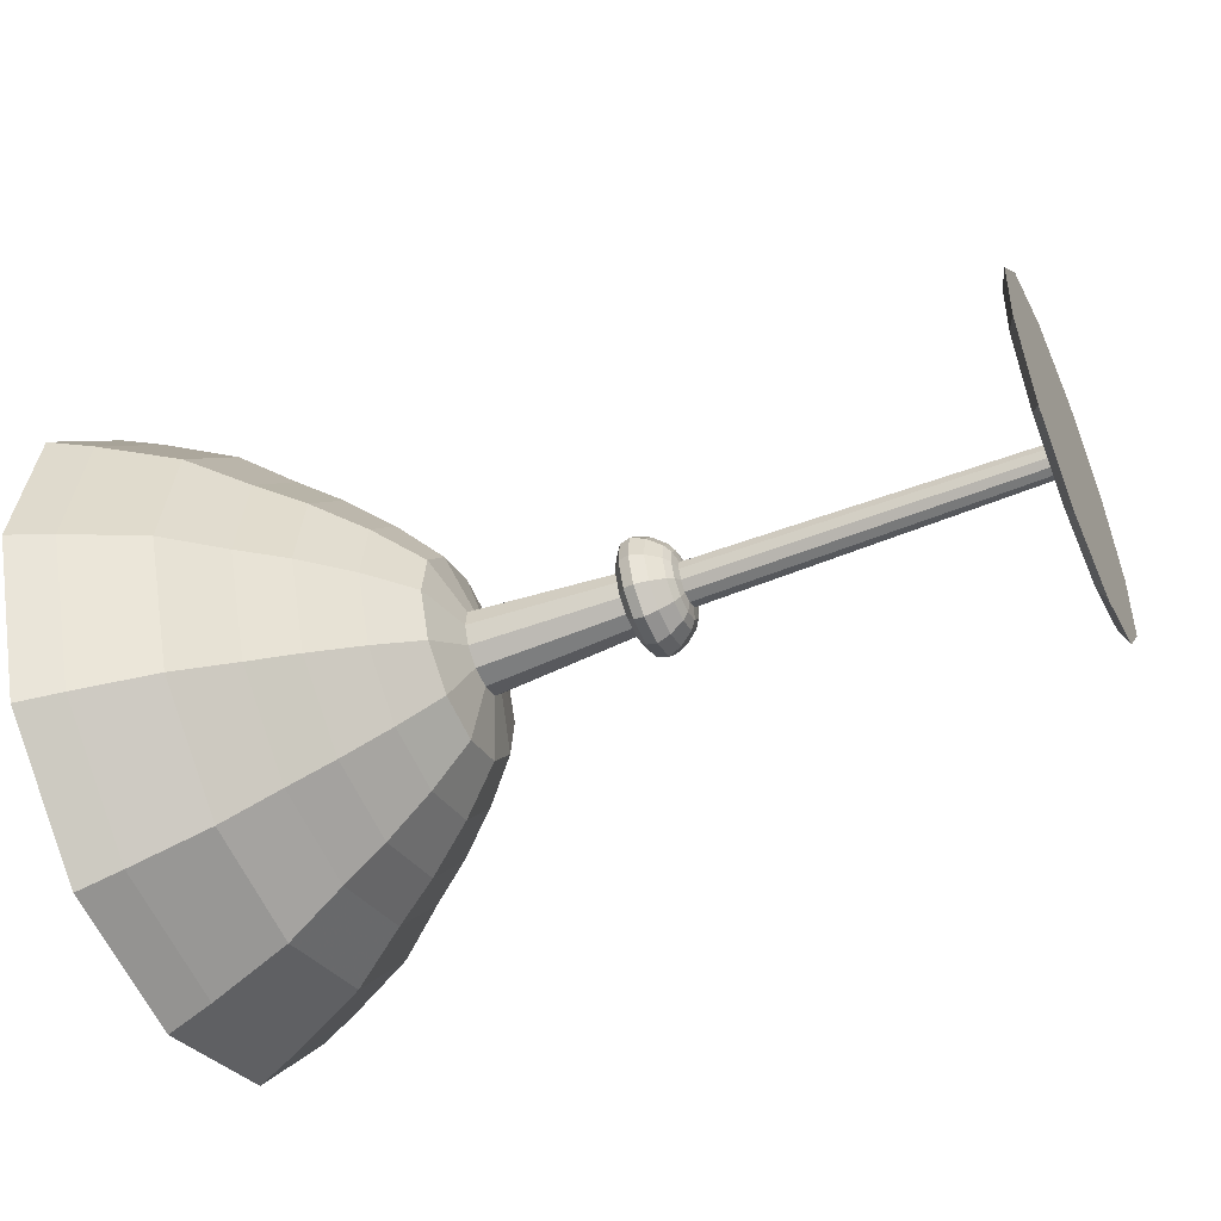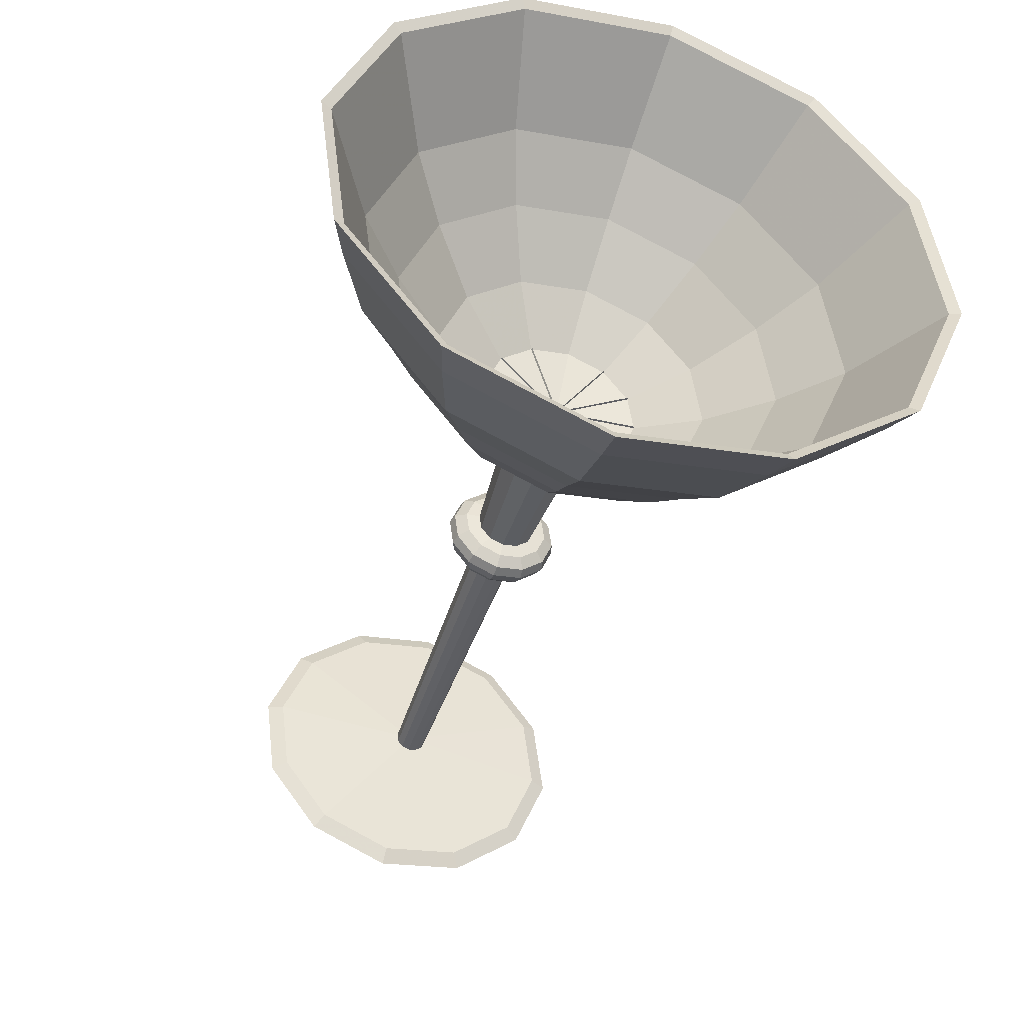
<metadata>
{"format":"obj","ext":"obj","renderer":"f3d","projection":"perspective","resolution":1024,"background":"white","views":[{"elev":-50.8,"azim":-156.5,"up":"+Y"},{"elev":-43.5,"azim":72.9,"up":"+Z"}]}
</metadata>
<code>
v -0.5576 0.1592 -0.1226
v -0.5576 -0.002525 0.001944
v -0.5576 -0.003161 0.0004219
v -0.5576 0.1991 -0.02663
v -0.5486 0.144 -0.111
v -0.5486 0.1802 -0.02409
v -0.5366 0.01516 -0.01168
v -0.5366 0.01897 -0.002536
v -0.145 0.02021 -0.01557
v -0.145 0.02529 -0.003382
v -0.142 0.03031 -0.02336
v -0.142 0.03793 -0.005072
v -0.136 0.03789 -0.0292
v -0.136 0.04742 -0.00634
v -0.1209 0.048 -0.03698
v -0.1209 0.06006 -0.008031
v -0.1058 0.05305 -0.04088
v -0.1058 0.06638 -0.008876
v -0.09379 0.05052 -0.03893
v -0.09379 0.06322 -0.008453
v -0.08475 0.04042 -0.03115
v -0.08475 0.05058 -0.006763
v -0.08174 0.02779 -0.02141
v -0.08174 0.03477 -0.00465
v 0.08694 0.03789 -0.0292
v 0.08694 0.04742 -0.00634
v 0.105 0.09095 -0.07008
v 0.105 0.1138 -0.01522
v 0.1502 0.1314 -0.1012
v 0.1502 0.1644 -0.02198
v 0.2014 0.1693 -0.1304
v 0.2014 0.2118 -0.02832
v 0.2496 0.1996 -0.1538
v 0.2496 0.2497 -0.03339
v 0.3098 0.24 -0.1849
v 0.3098 0.3003 -0.04015
v 0.3942 0.2754 -0.2122
v 0.3942 0.3446 -0.04607
v 0.4424 0.293 -0.2258
v 0.4424 0.3667 -0.04903
v 0.4363 0.2829 -0.218
v 0.4363 0.354 -0.04734
v 0.3128 0.2274 -0.1752
v 0.3128 0.2845 -0.03804
v 0.2436 0.1819 -0.1402
v 0.2436 0.2276 -0.03043
v 0.1803 0.1288 -0.09927
v 0.1803 0.1612 -0.02156
v 0.1351 0.07326 -0.05645
v 0.1351 0.09167 -0.01226
v 0.1201 7.002e-07 -7.404e-07
v 0.1326 0.09208 -0.01231
v 0.1176 0.0004066 -5.5e-05
v 0.1226 -0.0004062 5.366e-05
v 0.1376 0.09127 -0.0122
v -0.5576 0.07651 -0.1858
v -0.5576 -0.001212 0.002947
v -0.5486 0.06923 -0.1681
v -0.5366 0.007287 -0.0177
v -0.145 0.009717 -0.02359
v -0.142 0.01457 -0.03539
v -0.136 0.01822 -0.04423
v -0.1209 0.02307 -0.05603
v -0.1058 0.0255 -0.06193
v -0.09379 0.02429 -0.05898
v -0.08475 0.01943 -0.04718
v -0.08174 0.01336 -0.03244
v 0.08694 0.01822 -0.04423
v 0.105 0.04372 -0.1062
v 0.1502 0.06316 -0.1533
v 0.2014 0.08137 -0.1976
v 0.2496 0.09595 -0.233
v 0.3098 0.1154 -0.2801
v 0.3942 0.1324 -0.3214
v 0.4424 0.1409 -0.3421
v 0.4363 0.136 -0.3303
v 0.3128 0.1093 -0.2654
v 0.2436 0.08745 -0.2123
v 0.1803 0.06194 -0.1504
v 0.1351 0.03522 -0.08552
v 0.1326 0.07373 -0.05651
v 0.1176 0.0004671 -6.309e-05
v 0.1226 -0.0004667 6.175e-05
v 0.1376 0.0728 -0.05639
v -0.5576 -0.02663 -0.1991
v -0.5576 0.0004233 0.003161
v -0.5486 -0.02409 -0.1802
v -0.5366 -0.002535 -0.01897
v -0.145 -0.00338 -0.02529
v -0.142 -0.005071 -0.03793
v -0.136 -0.006339 -0.04742
v -0.1209 -0.008029 -0.06006
v -0.1058 -0.008875 -0.06638
v -0.09379 -0.008452 -0.06322
v -0.08475 -0.006761 -0.05058
v -0.08174 -0.004648 -0.03477
v 0.08694 -0.006339 -0.04742
v 0.105 -0.01521 -0.1138
v 0.1502 -0.02198 -0.1644
v 0.2014 -0.02832 -0.2118
v 0.2496 -0.03339 -0.2497
v 0.3098 -0.04015 -0.3003
v 0.3942 -0.04607 -0.3446
v 0.4424 -0.04902 -0.3667
v 0.4363 -0.04733 -0.354
v 0.3128 -0.03804 -0.2845
v 0.2436 -0.03043 -0.2276
v 0.1803 -0.02155 -0.1612
v 0.1351 -0.01226 -0.09167
v 0.1327 0.036 -0.08562
v 0.1176 0.0007832 -0.0001054
v 0.1225 -0.0007829 0.000104
v 0.1376 0.03444 -0.08541
v -0.5576 -0.1226 -0.1592
v -0.5576 0.001944 0.002525
v -0.5486 -0.111 -0.144
v -0.5366 -0.01168 -0.01516
v -0.145 -0.01557 -0.02021
v -0.142 -0.02336 -0.03031
v -0.136 -0.0292 -0.03789
v -0.1209 -0.03698 -0.048
v -0.1058 -0.04088 -0.05305
v -0.09379 -0.03893 -0.05052
v -0.08475 -0.03115 -0.04042
v -0.08174 -0.02141 -0.02779
v 0.08694 -0.0292 -0.03789
v 0.105 -0.07008 -0.09095
v 0.1502 -0.1012 -0.1314
v 0.2014 -0.1304 -0.1693
v 0.2496 -0.1538 -0.1996
v 0.3098 -0.1849 -0.24
v 0.3942 -0.2122 -0.2754
v 0.4424 -0.2258 -0.293
v 0.4363 -0.218 -0.2829
v 0.3128 -0.1752 -0.2274
v 0.2436 -0.1402 -0.1819
v 0.1803 -0.09928 -0.1288
v 0.1351 -0.05645 -0.07326
v 0.1351 -0.009728 -0.09201
v 0.1201 0.002529 -0.0003387
v 0.1201 -0.002528 0.0003374
v 0.1351 -0.01478 -0.09133
v -0.5576 -0.1858 -0.07652
v -0.5576 0.002947 0.001212
v -0.5486 -0.1681 -0.06923
v -0.5366 -0.0177 -0.007287
v -0.145 -0.02359 -0.009717
v -0.142 -0.03539 -0.01457
v -0.136 -0.04423 -0.01822
v -0.1209 -0.05603 -0.02307
v -0.1058 -0.06193 -0.0255
v -0.09379 -0.05898 -0.02429
v -0.08475 -0.04718 -0.01943
v -0.08174 -0.03244 -0.01336
v 0.08694 -0.04423 -0.01822
v 0.105 -0.1062 -0.04372
v 0.1502 -0.1533 -0.06316
v 0.2014 -0.1976 -0.08138
v 0.2496 -0.233 -0.09595
v 0.3098 -0.2801 -0.1154
v 0.3942 -0.3214 -0.1324
v 0.4424 -0.3421 -0.1409
v 0.4363 -0.3303 -0.136
v 0.3128 -0.2654 -0.1093
v 0.2436 -0.2123 -0.08745
v 0.1803 -0.1504 -0.06194
v 0.1351 -0.08552 -0.03522
v 0.1376 -0.05567 -0.07337
v 0.1225 0.0007832 -0.0001054
v 0.1176 -0.0007829 0.000104
v 0.1327 -0.05724 -0.07316
v -0.5576 -0.1991 0.02663
v -0.5576 0.003161 -0.0004232
v -0.5486 -0.1802 0.02409
v -0.5366 -0.01897 0.002535
v -0.145 -0.02529 0.00338
v -0.142 -0.03793 0.005071
v -0.136 -0.04742 0.006339
v -0.1209 -0.06006 0.008029
v -0.1058 -0.06638 0.008875
v -0.09379 -0.06322 0.008452
v -0.08475 -0.05058 0.006762
v -0.08174 -0.03477 0.004648
v 0.08694 -0.04742 0.006339
v 0.105 -0.1138 0.01521
v 0.1502 -0.1644 0.02198
v 0.2014 -0.2118 0.02832
v 0.2496 -0.2497 0.03339
v 0.3098 -0.3003 0.04015
v 0.3942 -0.3446 0.04607
v 0.4424 -0.3667 0.04902
v 0.4363 -0.354 0.04733
v 0.3128 -0.2845 0.03804
v 0.2436 -0.2276 0.03043
v 0.1803 -0.1612 0.02155
v 0.1351 -0.09167 0.01226
v 0.1376 -0.08505 -0.03528
v 0.1226 0.0004671 -6.309e-05
v 0.1176 -0.0004667 6.175e-05
v 0.1326 -0.08599 -0.03516
v -0.5576 -0.1592 0.1226
v -0.5576 0.002525 -0.001944
v -0.5486 -0.144 0.111
v -0.5366 -0.01516 0.01168
v -0.145 -0.02021 0.01557
v -0.142 -0.03031 0.02336
v -0.136 -0.03789 0.0292
v -0.1209 -0.048 0.03698
v -0.1058 -0.05305 0.04088
v -0.09379 -0.05052 0.03893
v -0.08475 -0.04042 0.03115
v -0.08174 -0.02779 0.02141
v 0.08694 -0.03789 0.0292
v 0.105 -0.09095 0.07008
v 0.1502 -0.1314 0.1012
v 0.2014 -0.1693 0.1304
v 0.2496 -0.1996 0.1538
v 0.3098 -0.24 0.1849
v 0.3942 -0.2754 0.2122
v 0.4424 -0.293 0.2258
v 0.4363 -0.2829 0.218
v 0.3128 -0.2274 0.1752
v 0.2436 -0.1819 0.1402
v 0.1803 -0.1288 0.09928
v 0.1351 -0.07326 0.05645
v 0.1376 -0.09127 0.0122
v 0.1226 0.0004066 -5.5e-05
v 0.1176 -0.0004062 5.366e-05
v 0.1326 -0.09208 0.01231
v -0.5576 -0.07652 0.1858
v -0.5576 0.001212 -0.002947
v -0.5486 -0.06923 0.1681
v -0.5366 -0.007287 0.0177
v -0.145 -0.009716 0.02359
v -0.142 -0.01457 0.03539
v -0.136 -0.01822 0.04423
v -0.1209 -0.02307 0.05603
v -0.1058 -0.02551 0.06193
v -0.09379 -0.02429 0.05898
v -0.08475 -0.01943 0.04718
v -0.08174 -0.01336 0.03244
v 0.08694 -0.01822 0.04423
v 0.105 -0.04372 0.1062
v 0.1502 -0.06316 0.1533
v 0.2014 -0.08138 0.1976
v 0.2496 -0.09595 0.233
v 0.3098 -0.1154 0.2801
v 0.3942 -0.1324 0.3214
v 0.4424 -0.1409 0.3421
v 0.4363 -0.136 0.3303
v 0.3128 -0.1093 0.2654
v 0.2436 -0.08745 0.2123
v 0.1803 -0.06194 0.1504
v 0.1351 -0.03522 0.08552
v 0.1376 -0.07279 0.05639
v 0.1326 -0.07373 0.05651
v -0.5576 0.02663 0.1991
v -0.5576 -0.0004219 -0.003161
v -0.5486 0.02409 0.1802
v -0.5366 0.002537 0.01897
v -0.145 0.003382 0.02529
v -0.142 0.005072 0.03793
v -0.136 0.00634 0.04742
v -0.1209 0.008031 0.06006
v -0.1058 0.008876 0.06638
v -0.09379 0.008453 0.06322
v -0.08475 0.006763 0.05058
v -0.08174 0.00465 0.03477
v 0.08694 0.00634 0.04742
v 0.105 0.01522 0.1138
v 0.1502 0.02198 0.1644
v 0.2014 0.02832 0.2118
v 0.2496 0.03339 0.2497
v 0.3098 0.04015 0.3003
v 0.3942 0.04607 0.3446
v 0.4424 0.04903 0.3667
v 0.4363 0.04734 0.354
v 0.3128 0.03804 0.2845
v 0.2436 0.03043 0.2276
v 0.1803 0.02156 0.1612
v 0.1351 0.01226 0.09167
v 0.1376 -0.03444 0.08541
v 0.1327 -0.03601 0.08562
v -0.5576 0.1226 0.1592
v -0.5576 -0.001944 -0.002525
v -0.5486 0.111 0.144
v -0.5366 0.01168 0.01516
v -0.145 0.01557 0.02021
v -0.142 0.02336 0.03031
v -0.136 0.0292 0.03789
v -0.1209 0.03698 0.048
v -0.1058 0.04088 0.05305
v -0.09379 0.03893 0.05052
v -0.08475 0.03115 0.04042
v -0.08174 0.02141 0.02779
v 0.08694 0.0292 0.03789
v 0.105 0.07008 0.09095
v 0.1502 0.1012 0.1314
v 0.2014 0.1304 0.1693
v 0.2496 0.1538 0.1996
v 0.3098 0.1849 0.24
v 0.3942 0.2122 0.2754
v 0.4424 0.2258 0.293
v 0.4363 0.218 0.2829
v 0.3128 0.1752 0.2274
v 0.2436 0.1402 0.1819
v 0.1803 0.09927 0.1288
v 0.1351 0.05645 0.07326
v 0.1351 0.01479 0.09133
v 0.1351 0.009728 0.09201
v -0.5576 0.1858 0.07652
v -0.5576 -0.002947 -0.001212
v -0.5486 0.1681 0.06923
v -0.5366 0.0177 0.007287
v -0.145 0.02359 0.009716
v -0.142 0.03539 0.01457
v -0.136 0.04423 0.01822
v -0.1209 0.05603 0.02307
v -0.1058 0.06193 0.02551
v -0.09379 0.05898 0.02429
v -0.08475 0.04718 0.01943
v -0.08174 0.03244 0.01336
v 0.08694 0.04423 0.01822
v 0.105 0.1062 0.04372
v 0.1502 0.1533 0.06316
v 0.2014 0.1976 0.08138
v 0.2496 0.233 0.09595
v 0.3098 0.2801 0.1154
v 0.3942 0.3214 0.1324
v 0.4424 0.3421 0.1409
v 0.4363 0.3303 0.136
v 0.3128 0.2654 0.1093
v 0.2436 0.2123 0.08745
v 0.1803 0.1504 0.06194
v 0.1351 0.08552 0.03522
v 0.1327 0.05723 0.07316
v 0.1376 0.05566 0.07337
v 0.1326 0.08599 0.03516
v 0.1376 0.08505 0.03529
v -0.5576 -0.0004219 -0.003161
v -0.5576 0.001212 -0.002947
v -0.5576 -0.001944 -0.002525
v -0.5576 0.002525 -0.001944
v -0.5576 -0.002947 -0.001212
v -0.5576 -0.003161 0.0004219
v -0.5576 -0.002525 0.001944
v -0.5576 -0.001212 0.002947
v -0.5576 0.0004233 0.003161
v -0.5576 0.003161 -0.0004232
v -0.5576 0.002947 0.001212
v -0.5576 0.001944 0.002525
f 1 2 3
f 4 1 3
f 5 1 4
f 6 5 4
f 7 5 6
f 8 7 6
f 9 7 8
f 10 9 8
f 11 9 10
f 12 11 10
f 13 11 12
f 14 13 12
f 15 13 14
f 16 15 14
f 17 15 16
f 18 17 16
f 19 17 18
f 20 19 18
f 21 19 20
f 22 21 20
f 23 21 22
f 24 23 22
f 25 23 24
f 26 25 24
f 27 25 26
f 28 27 26
f 29 27 28
f 30 29 28
f 31 29 30
f 32 31 30
f 33 31 32
f 34 33 32
f 35 33 34
f 36 35 34
f 37 35 36
f 38 37 36
f 39 37 38
f 40 39 38
f 41 39 40
f 42 41 40
f 43 41 42
f 44 43 42
f 45 43 44
f 46 45 44
f 47 45 46
f 48 47 46
f 49 47 48
f 50 49 48
f 51 49 50
f 52 53 54
f 56 57 2
f 1 56 2
f 58 56 1
f 5 58 1
f 59 58 5
f 7 59 5
f 60 59 7
f 9 60 7
f 61 60 9
f 11 61 9
f 62 61 11
f 13 62 11
f 63 62 13
f 15 63 13
f 64 63 15
f 17 64 15
f 65 64 17
f 19 65 17
f 66 65 19
f 21 66 19
f 67 66 21
f 23 67 21
f 68 67 23
f 25 68 23
f 69 68 25
f 27 69 25
f 70 69 27
f 29 70 27
f 71 70 29
f 31 71 29
f 72 71 31
f 33 72 31
f 73 72 33
f 35 73 33
f 74 73 35
f 37 74 35
f 75 74 37
f 39 75 37
f 76 75 39
f 41 76 39
f 77 76 41
f 43 77 41
f 78 77 43
f 45 78 43
f 79 78 45
f 47 79 45
f 80 79 47
f 49 80 47
f 51 80 49
f 83 81 84
f 85 86 57
f 56 85 57
f 87 85 56
f 58 87 56
f 88 87 58
f 59 88 58
f 89 88 59
f 60 89 59
f 90 89 60
f 61 90 60
f 91 90 61
f 62 91 61
f 92 91 62
f 63 92 62
f 93 92 63
f 64 93 63
f 94 93 64
f 65 94 64
f 95 94 65
f 66 95 65
f 96 95 66
f 67 96 66
f 97 96 67
f 68 97 67
f 98 97 68
f 69 98 68
f 99 98 69
f 70 99 69
f 100 99 70
f 71 100 70
f 101 100 71
f 72 101 71
f 102 101 72
f 73 102 72
f 103 102 73
f 74 103 73
f 104 103 74
f 75 104 74
f 105 104 75
f 76 105 75
f 106 105 76
f 77 106 76
f 107 106 77
f 78 107 77
f 108 107 78
f 79 108 78
f 109 108 79
f 80 109 79
f 51 109 80
f 114 115 86
f 85 114 86
f 116 114 85
f 87 116 85
f 117 116 87
f 88 117 87
f 118 117 88
f 89 118 88
f 119 118 89
f 90 119 89
f 120 119 90
f 91 120 90
f 121 120 91
f 92 121 91
f 122 121 92
f 93 122 92
f 123 122 93
f 94 123 93
f 124 123 94
f 95 124 94
f 125 124 95
f 96 125 95
f 126 125 96
f 97 126 96
f 127 126 97
f 98 127 97
f 128 127 98
f 99 128 98
f 129 128 99
f 100 129 99
f 130 129 100
f 101 130 100
f 131 130 101
f 102 131 101
f 132 131 102
f 103 132 102
f 133 132 103
f 104 133 103
f 134 133 104
f 105 134 104
f 135 134 105
f 106 135 105
f 136 135 106
f 107 136 106
f 137 136 107
f 108 137 107
f 138 137 108
f 109 138 108
f 51 138 109
f 141 139 142
f 143 144 115
f 114 143 115
f 145 143 114
f 116 145 114
f 146 145 116
f 117 146 116
f 147 146 117
f 118 147 117
f 148 147 118
f 119 148 118
f 149 148 119
f 120 149 119
f 150 149 120
f 121 150 120
f 151 150 121
f 122 151 121
f 152 151 122
f 123 152 122
f 153 152 123
f 124 153 123
f 154 153 124
f 125 154 124
f 155 154 125
f 126 155 125
f 156 155 126
f 127 156 126
f 157 156 127
f 128 157 127
f 158 157 128
f 129 158 128
f 159 158 129
f 130 159 129
f 160 159 130
f 131 160 130
f 161 160 131
f 132 161 131
f 162 161 132
f 133 162 132
f 163 162 133
f 134 163 133
f 164 163 134
f 135 164 134
f 165 164 135
f 136 165 135
f 166 165 136
f 137 166 136
f 167 166 137
f 138 167 137
f 51 167 138
f 168 169 170
f 170 171 168
f 172 173 144
f 143 172 144
f 174 172 143
f 145 174 143
f 175 174 145
f 146 175 145
f 176 175 146
f 147 176 146
f 177 176 147
f 148 177 147
f 178 177 148
f 149 178 148
f 179 178 149
f 150 179 149
f 180 179 150
f 151 180 150
f 181 180 151
f 152 181 151
f 182 181 152
f 153 182 152
f 183 182 153
f 154 183 153
f 184 183 154
f 155 184 154
f 185 184 155
f 156 185 155
f 186 185 156
f 157 186 156
f 187 186 157
f 158 187 157
f 188 187 158
f 159 188 158
f 189 188 159
f 160 189 159
f 190 189 160
f 161 190 160
f 191 190 161
f 162 191 161
f 192 191 162
f 163 192 162
f 193 192 163
f 164 193 163
f 194 193 164
f 165 194 164
f 195 194 165
f 166 195 165
f 196 195 166
f 167 196 166
f 51 196 167
f 197 199 198
f 199 197 200
f 201 202 173
f 172 201 173
f 203 201 172
f 174 203 172
f 204 203 174
f 175 204 174
f 205 204 175
f 176 205 175
f 206 205 176
f 177 206 176
f 207 206 177
f 178 207 177
f 208 207 178
f 179 208 178
f 209 208 179
f 180 209 179
f 210 209 180
f 181 210 180
f 211 210 181
f 182 211 181
f 212 211 182
f 183 212 182
f 213 212 183
f 184 213 183
f 214 213 184
f 185 214 184
f 215 214 185
f 186 215 185
f 216 215 186
f 187 216 186
f 217 216 187
f 188 217 187
f 218 217 188
f 189 218 188
f 219 218 189
f 190 219 189
f 220 219 190
f 191 220 190
f 221 220 191
f 192 221 191
f 222 221 192
f 193 222 192
f 223 222 193
f 194 223 193
f 224 223 194
f 195 224 194
f 225 224 195
f 196 225 195
f 51 225 196
f 230 231 202
f 201 230 202
f 232 230 201
f 203 232 201
f 233 232 203
f 204 233 203
f 234 233 204
f 205 234 204
f 235 234 205
f 206 235 205
f 236 235 206
f 207 236 206
f 237 236 207
f 208 237 207
f 238 237 208
f 209 238 208
f 239 238 209
f 210 239 209
f 240 239 210
f 211 240 210
f 241 240 211
f 212 241 211
f 242 241 212
f 213 242 212
f 243 242 213
f 214 243 213
f 244 243 214
f 215 244 214
f 245 244 215
f 216 245 215
f 246 245 216
f 217 246 216
f 247 246 217
f 218 247 217
f 248 247 218
f 219 248 218
f 249 248 219
f 220 249 219
f 250 249 220
f 221 250 220
f 251 250 221
f 222 251 221
f 252 251 222
f 223 252 222
f 253 252 223
f 224 253 223
f 254 253 224
f 225 254 224
f 51 254 225
f 199 255 198
f 257 258 231
f 230 257 231
f 259 257 230
f 232 259 230
f 260 259 232
f 233 260 232
f 261 260 233
f 234 261 233
f 262 261 234
f 235 262 234
f 263 262 235
f 236 263 235
f 264 263 236
f 237 264 236
f 265 264 237
f 238 265 237
f 266 265 238
f 239 266 238
f 267 266 239
f 240 267 239
f 268 267 240
f 241 268 240
f 269 268 241
f 242 269 241
f 270 269 242
f 243 270 242
f 271 270 243
f 244 271 243
f 272 271 244
f 245 272 244
f 273 272 245
f 246 273 245
f 274 273 246
f 247 274 246
f 275 274 247
f 248 275 247
f 276 275 248
f 249 276 248
f 277 276 249
f 250 277 249
f 278 277 250
f 251 278 250
f 279 278 251
f 252 279 251
f 280 279 252
f 253 280 252
f 281 280 253
f 254 281 253
f 51 281 254
f 284 285 258
f 257 284 258
f 286 284 257
f 259 286 257
f 287 286 259
f 260 287 259
f 288 287 260
f 261 288 260
f 289 288 261
f 262 289 261
f 290 289 262
f 263 290 262
f 291 290 263
f 264 291 263
f 292 291 264
f 265 292 264
f 293 292 265
f 266 293 265
f 294 293 266
f 267 294 266
f 295 294 267
f 268 295 267
f 296 295 268
f 269 296 268
f 297 296 269
f 270 297 269
f 298 297 270
f 271 298 270
f 299 298 271
f 272 299 271
f 300 299 272
f 273 300 272
f 301 300 273
f 274 301 273
f 302 301 274
f 275 302 274
f 303 302 275
f 276 303 275
f 304 303 276
f 277 304 276
f 305 304 277
f 278 305 277
f 306 305 278
f 279 306 278
f 307 306 279
f 280 307 279
f 308 307 280
f 281 308 280
f 51 308 281
f 311 312 285
f 284 311 285
f 313 311 284
f 286 313 284
f 314 313 286
f 287 314 286
f 315 314 287
f 288 315 287
f 316 315 288
f 289 316 288
f 317 316 289
f 290 317 289
f 318 317 290
f 291 318 290
f 319 318 291
f 292 319 291
f 320 319 292
f 293 320 292
f 321 320 293
f 294 321 293
f 322 321 294
f 295 322 294
f 323 322 295
f 296 323 295
f 324 323 296
f 297 324 296
f 325 324 297
f 298 325 297
f 326 325 298
f 299 326 298
f 327 326 299
f 300 327 299
f 328 327 300
f 301 328 300
f 329 328 301
f 302 329 301
f 330 329 302
f 303 330 302
f 331 330 303
f 304 331 303
f 332 331 304
f 305 332 304
f 333 332 305
f 306 333 305
f 334 333 306
f 307 334 306
f 335 334 307
f 308 335 307
f 51 335 308
f 4 3 312
f 311 4 312
f 6 4 311
f 313 6 311
f 8 6 313
f 314 8 313
f 10 8 314
f 315 10 314
f 12 10 315
f 316 12 315
f 14 12 316
f 317 14 316
f 16 14 317
f 318 16 317
f 18 16 318
f 319 18 318
f 20 18 319
f 320 20 319
f 22 20 320
f 321 22 320
f 24 22 321
f 322 24 321
f 26 24 322
f 323 26 322
f 28 26 323
f 324 28 323
f 30 28 324
f 325 30 324
f 32 30 325
f 326 32 325
f 34 32 326
f 327 34 326
f 36 34 327
f 328 36 327
f 38 36 328
f 329 38 328
f 40 38 329
f 330 40 329
f 42 40 330
f 331 42 330
f 44 42 331
f 332 44 331
f 46 44 332
f 333 46 332
f 48 46 333
f 334 48 333
f 50 48 334
f 335 50 334
f 51 50 335
f 83 338 82
f 338 83 339
f 52 54 55
f 82 81 83
f 110 113 112
f 111 110 112
f 140 139 141
f 226 228 229
f 227 228 226
f 256 255 199
f 283 170 282
f 169 282 170
f 310 309 141
f 140 141 309
f 337 336 112
f 111 112 336
f 340 342 341
f 341 342 343
f 342 344 343
f 344 345 343
f 345 346 343
f 347 343 346
f 347 348 343
f 343 348 349
f 349 348 350
f 348 351 350

</code>
